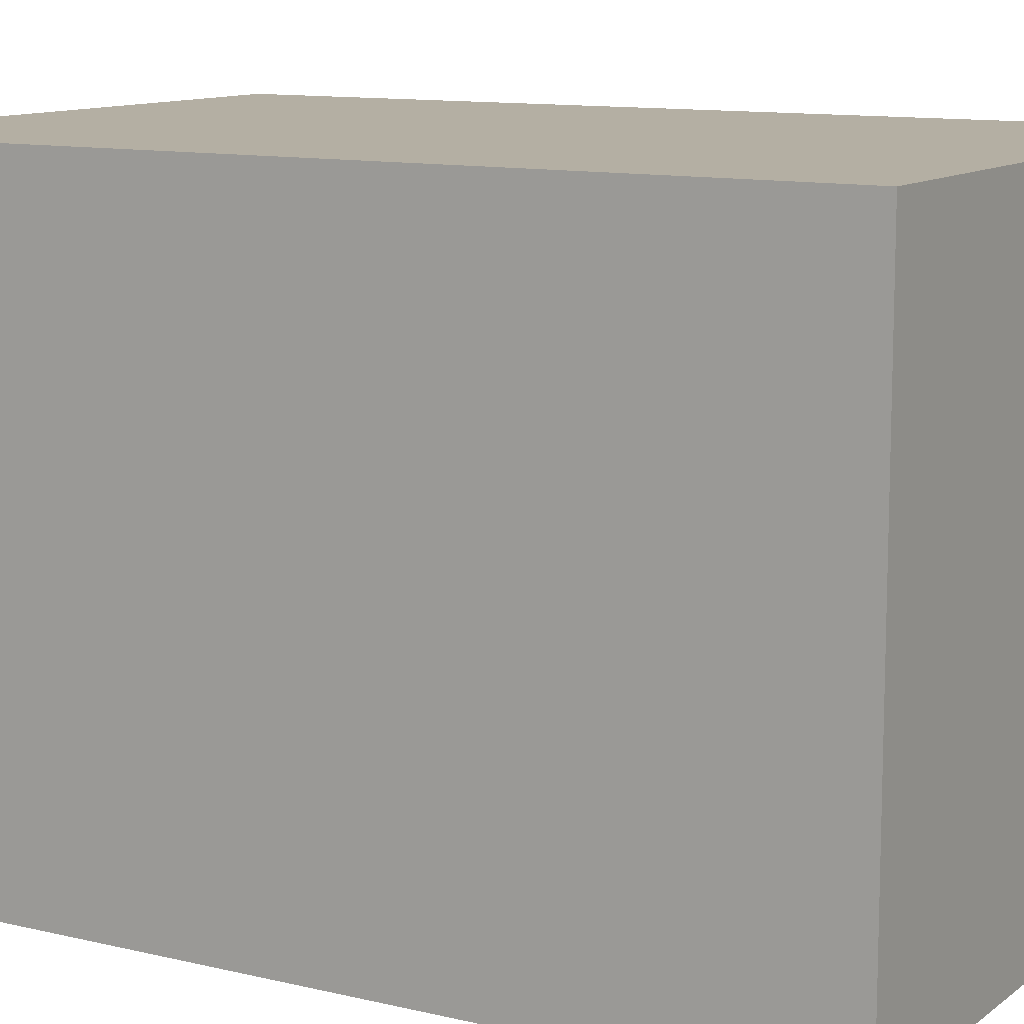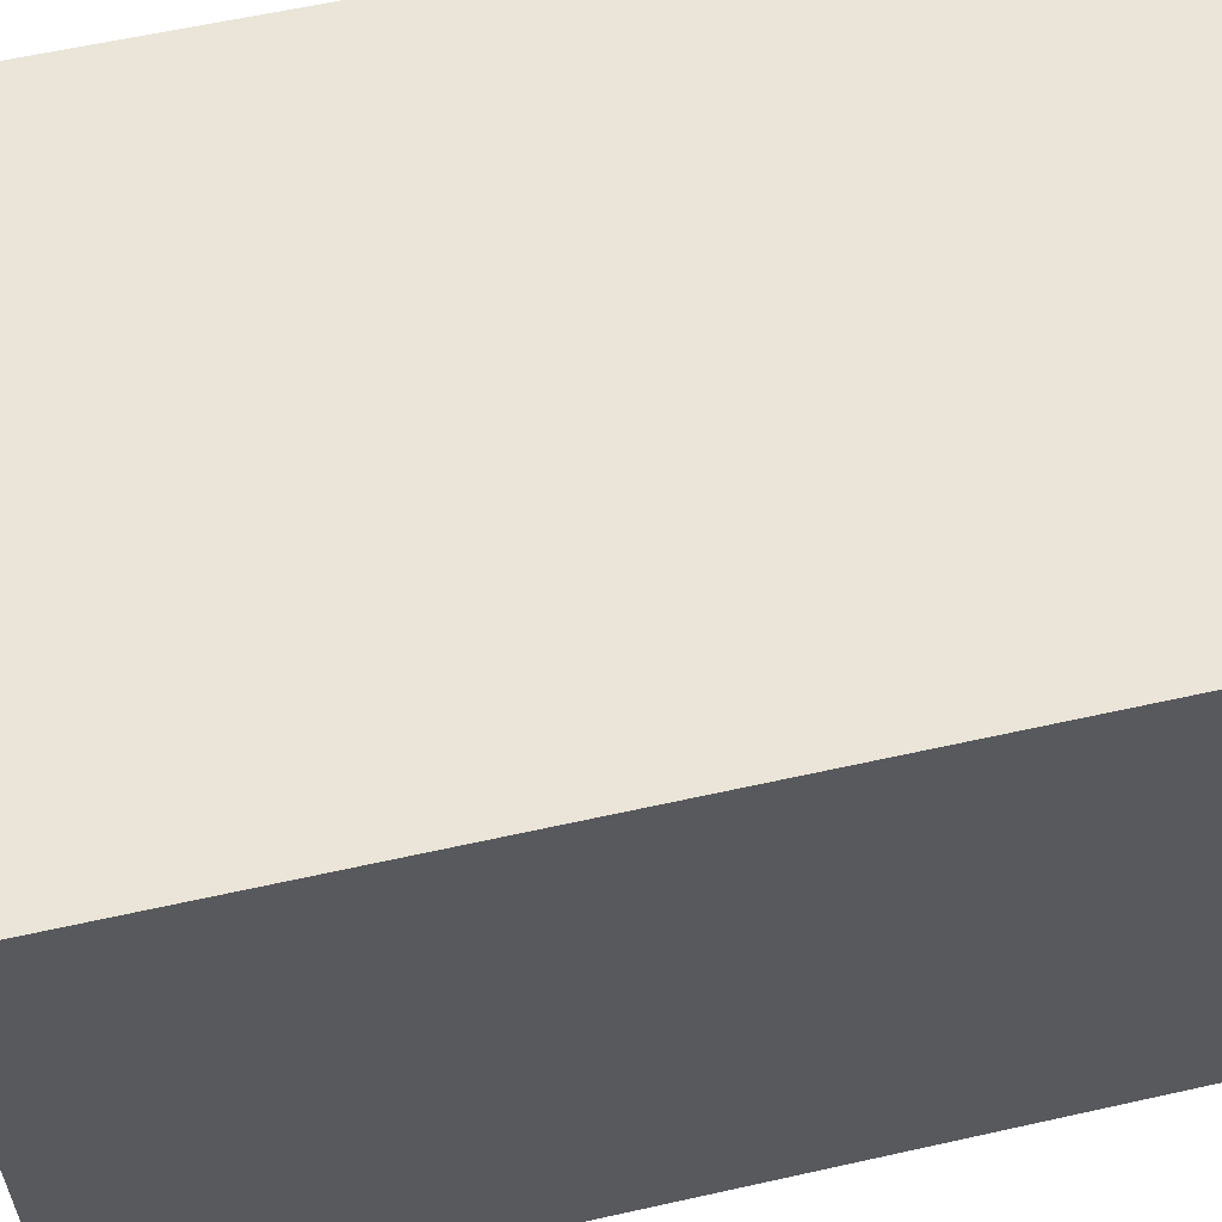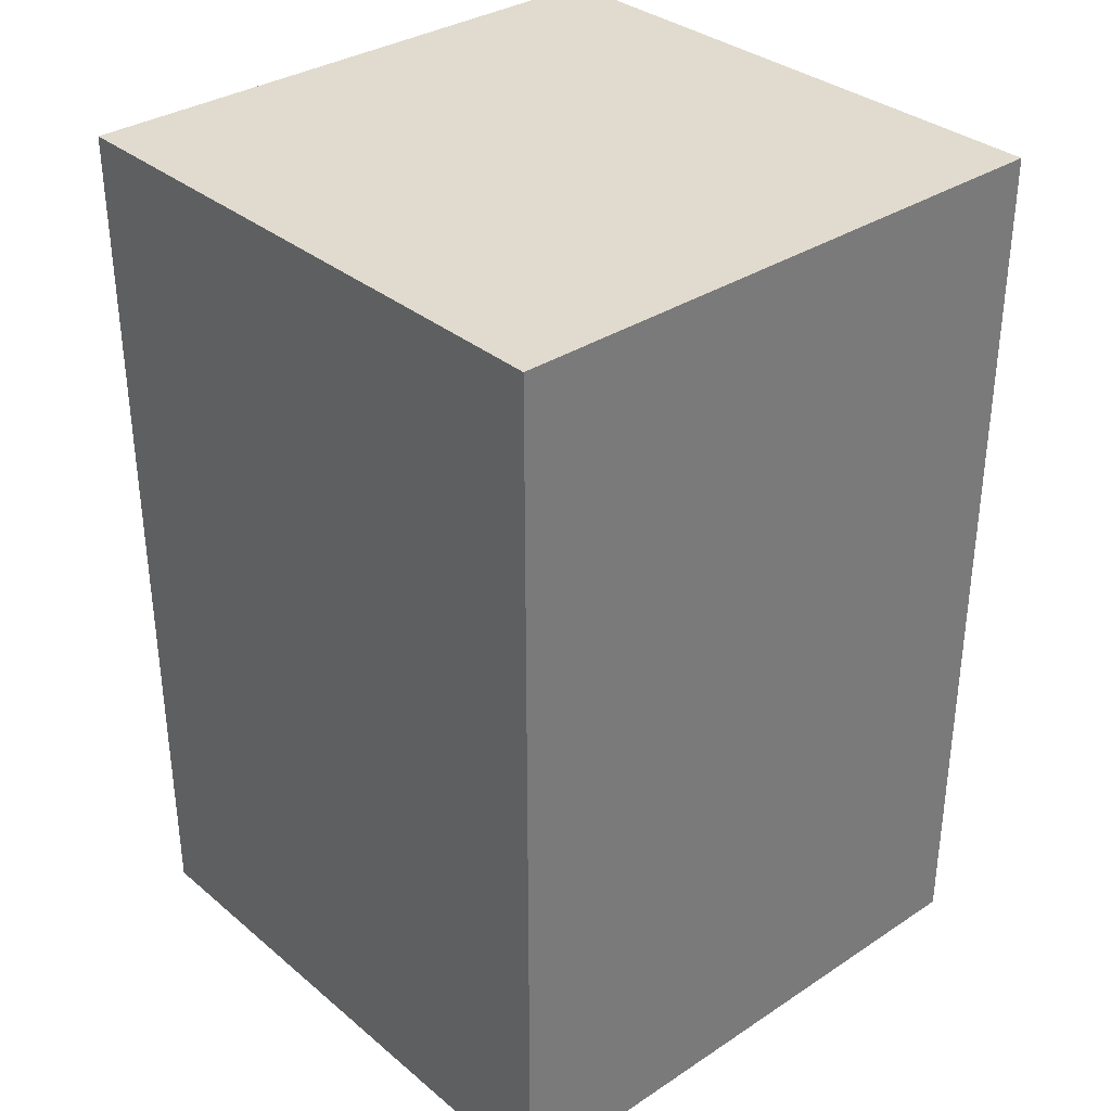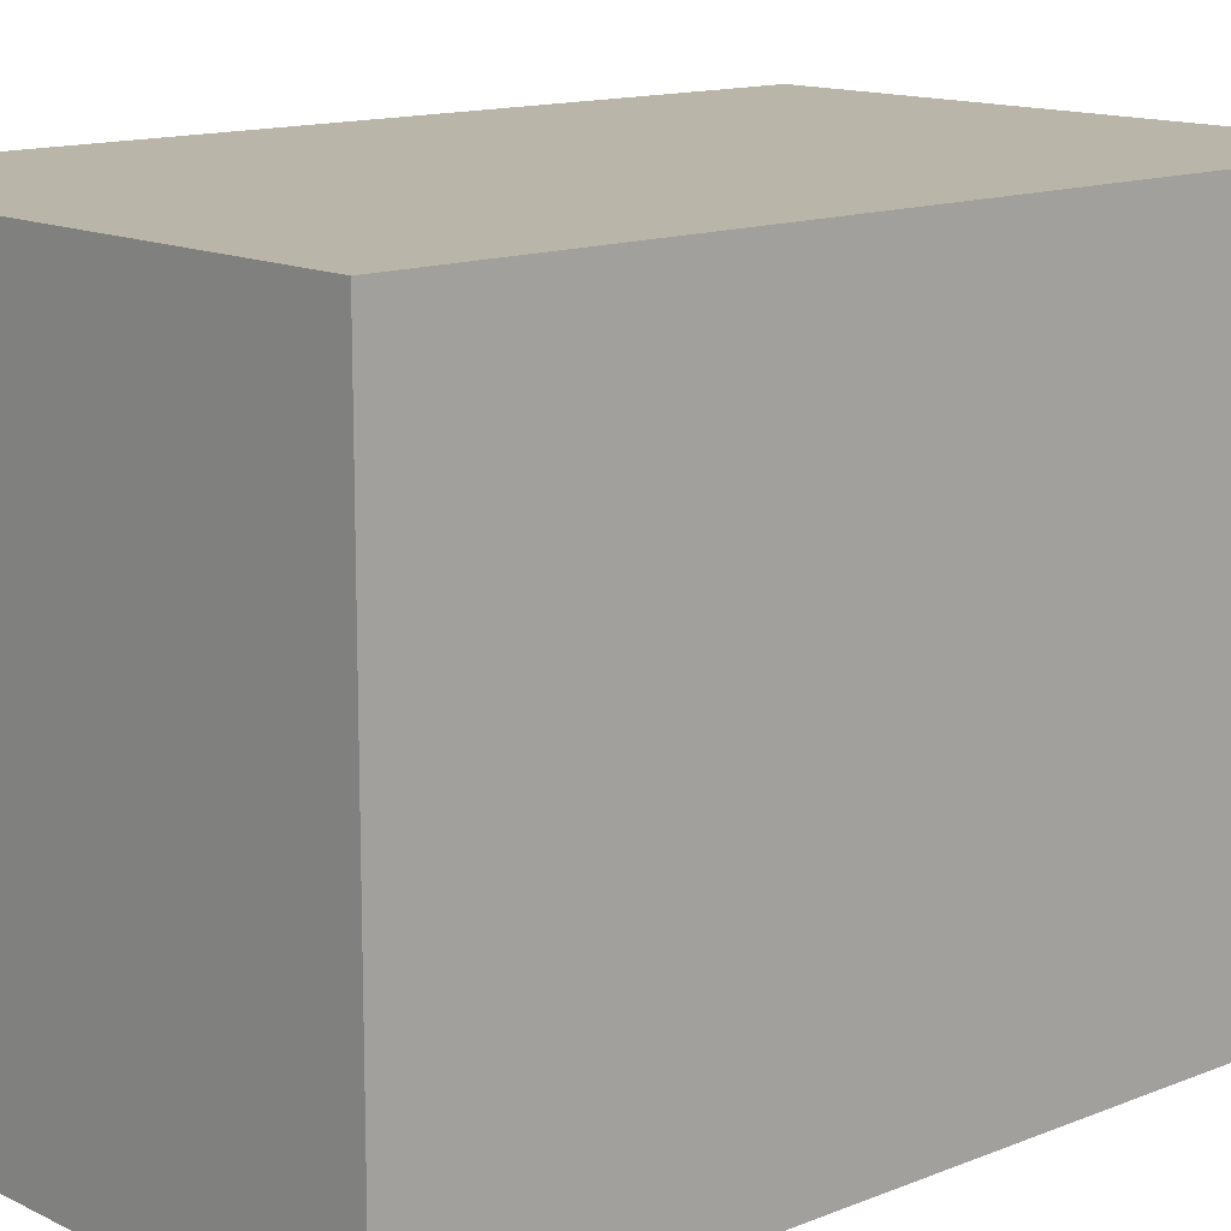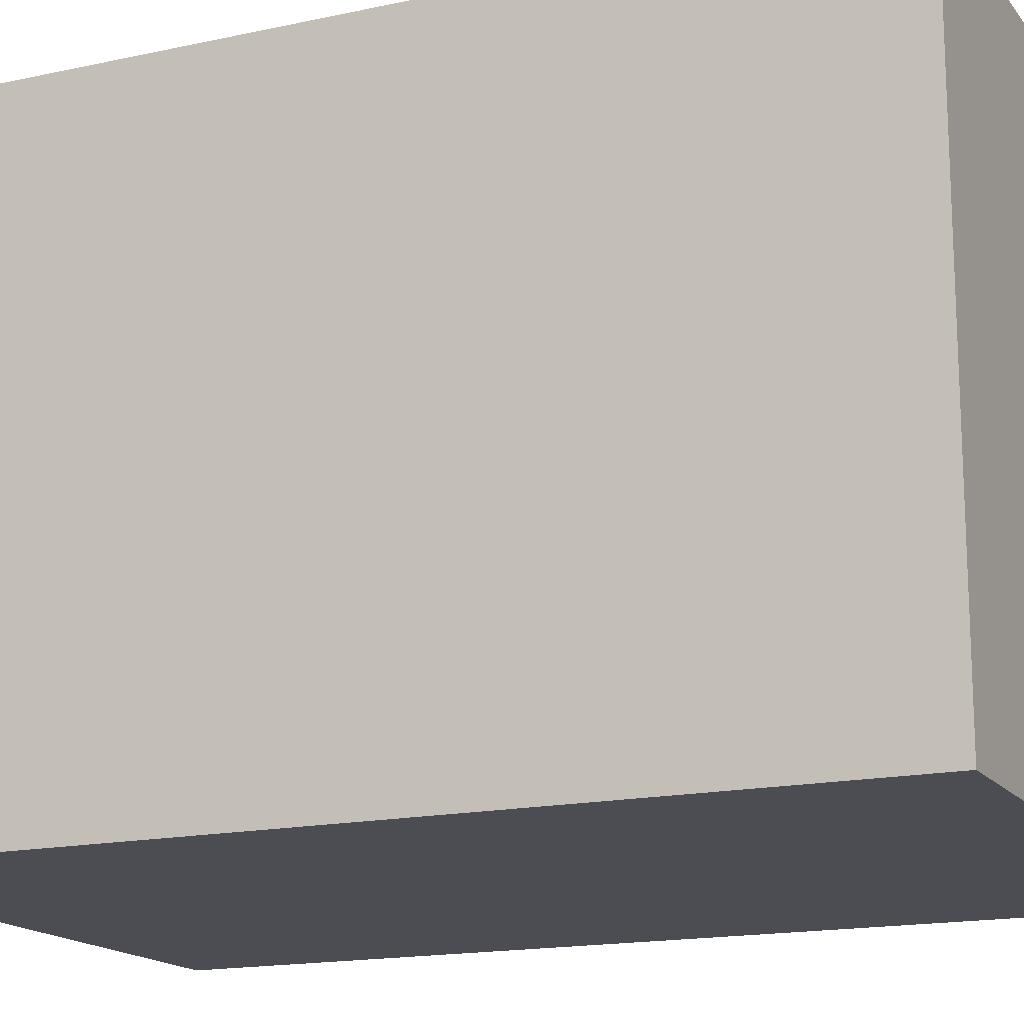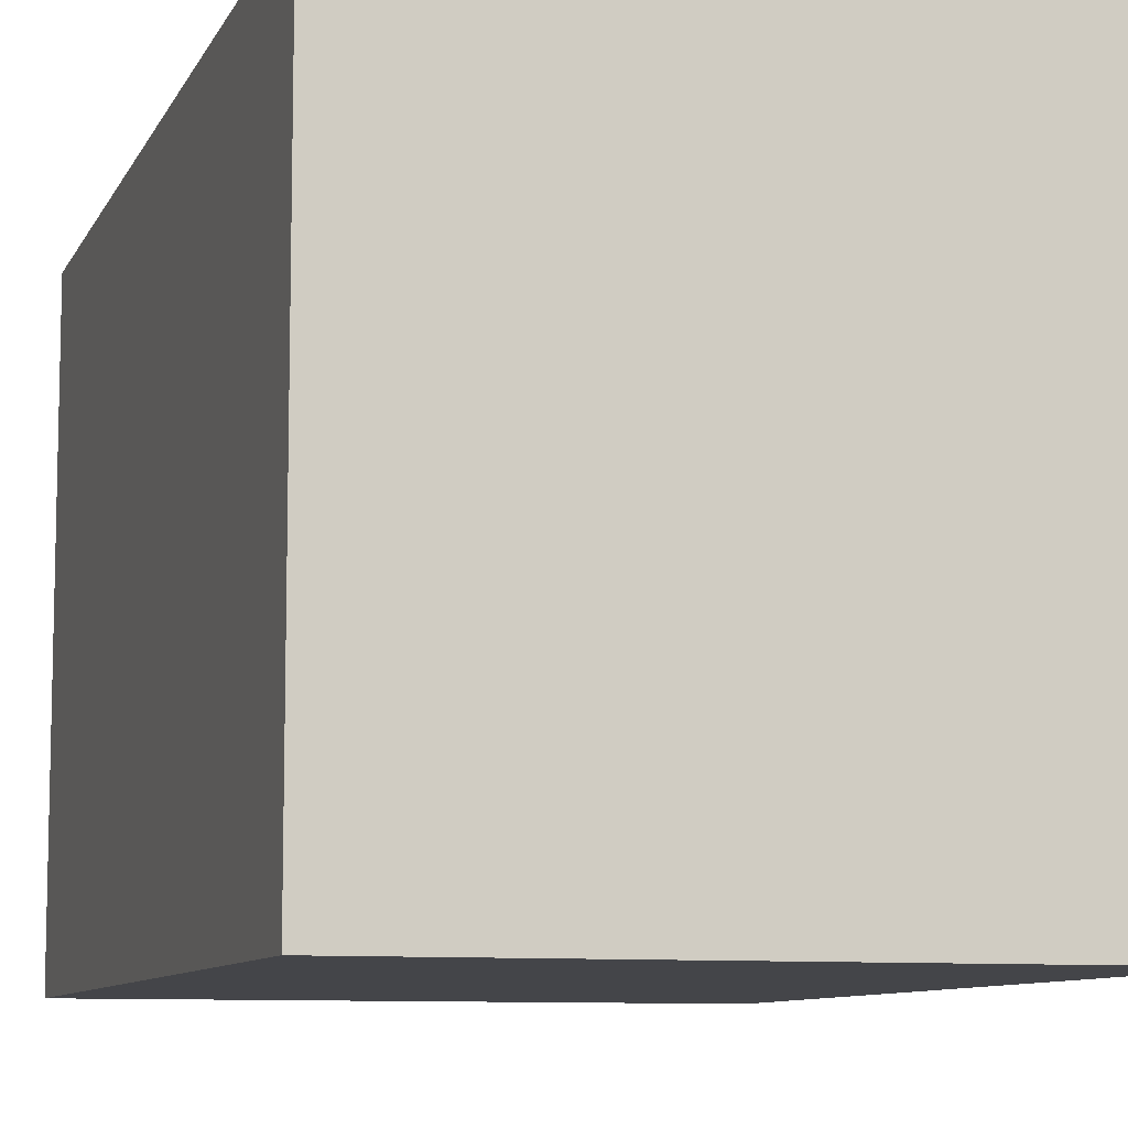
<metadata>
{"format":"obj","ext":"obj","renderer":"f3d","projection":"perspective","resolution":1024,"background":"white","views":[{"elev":11.2,"azim":-59.6,"up":"+Z"},{"elev":59.3,"azim":-103.0,"up":"+Z"},{"elev":33.6,"azim":48.3,"up":"+Y"},{"elev":13.5,"azim":47.8,"up":"+Z"},{"elev":-16.3,"azim":114.3,"up":"+Z"},{"elev":-9.0,"azim":163.0,"up":"+Z"}]}
</metadata>
<code>
o 4_Cube.004
v 0 -3 -2
v 0 -3 0
v -2 -3 -0
v -2 -3 -2
v 0 0 -2
v -1e-06 0 1e-06
v -2 0 -0
v -2 0 -2
v -2 0 -2
g 4_Cube.004_Material_2.003
f 8 6 5
f 5 2 1
f 6 3 2
g 4_Cube.004_Material.007
f 1 8 5
g 4_Cube.004_Material_2.003
f 8 4 9
g 4_Cube.004_Material.007
f 9 3 7
f 1 3 4
g 4_Cube.004_Material_2.003
f 8 7 6
f 5 6 2
f 6 7 3
g 4_Cube.004_Material.007
f 1 4 8
f 9 4 3
f 1 2 3

</code>
